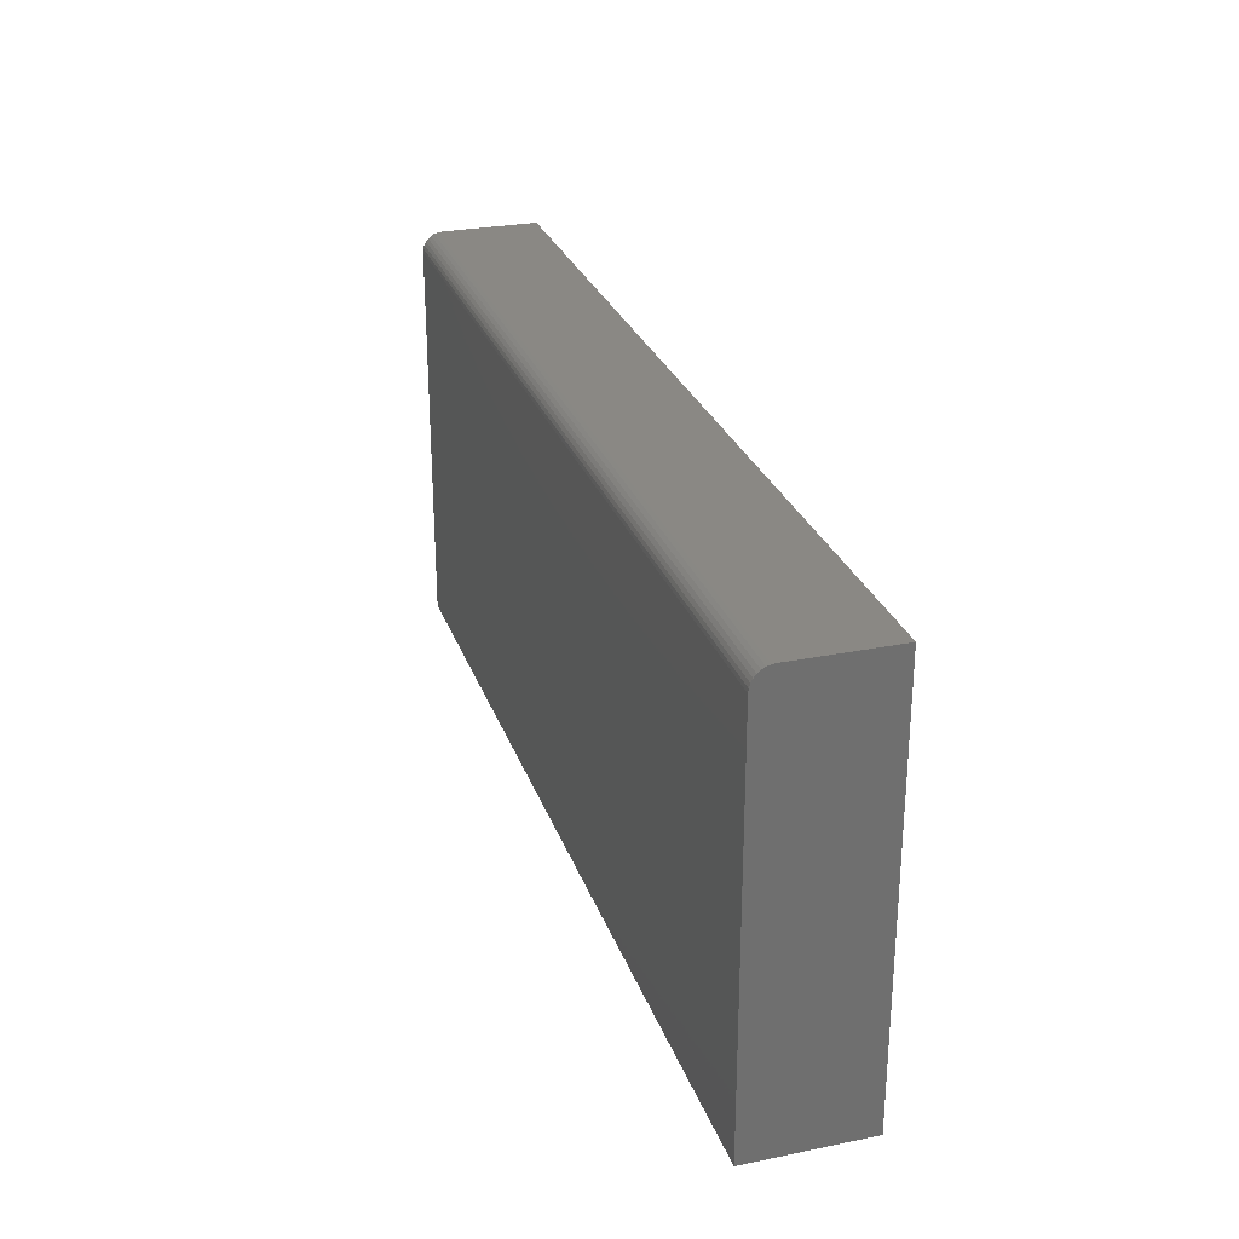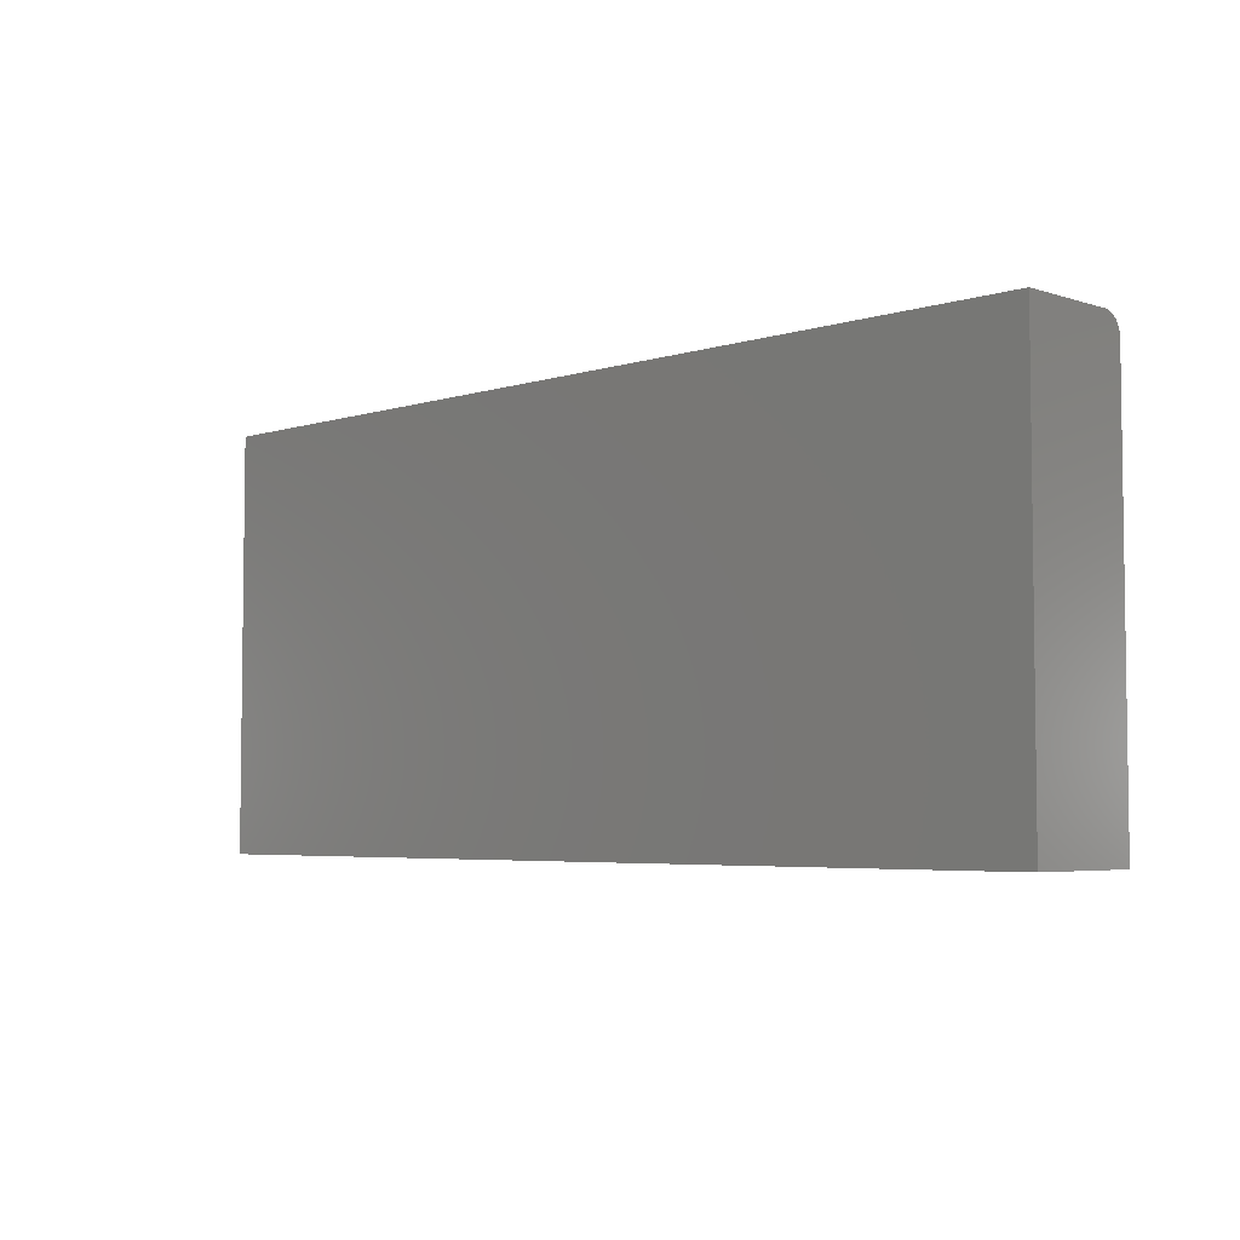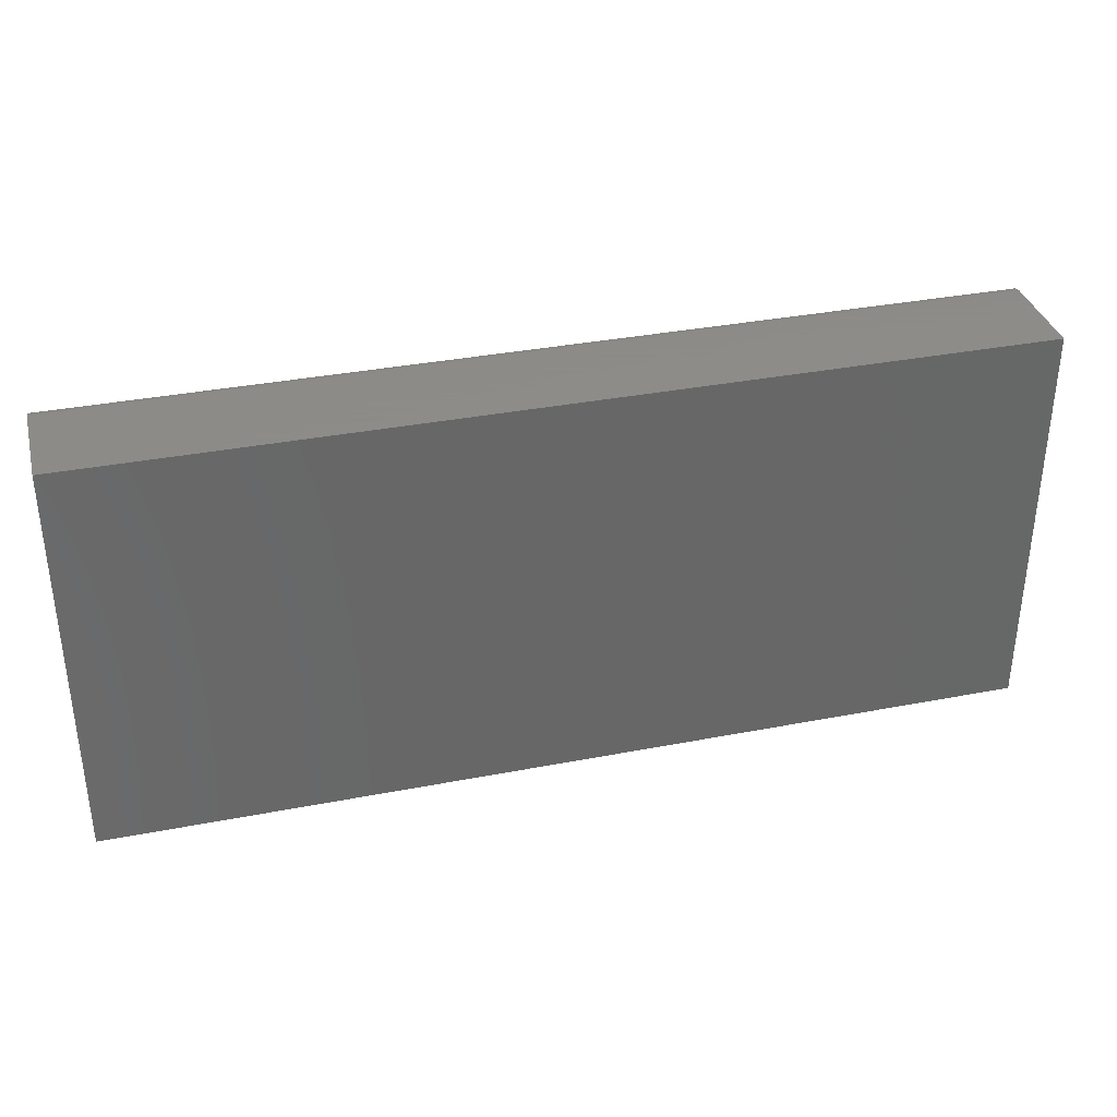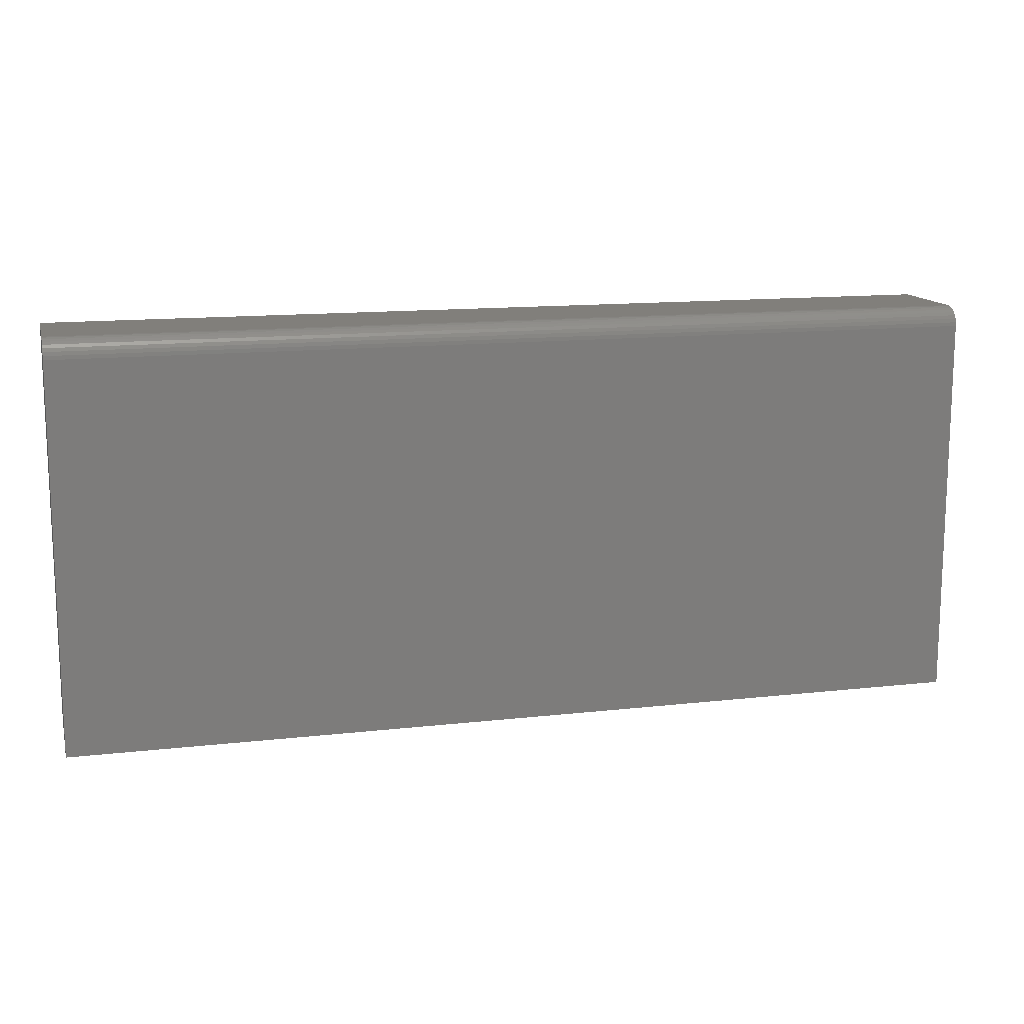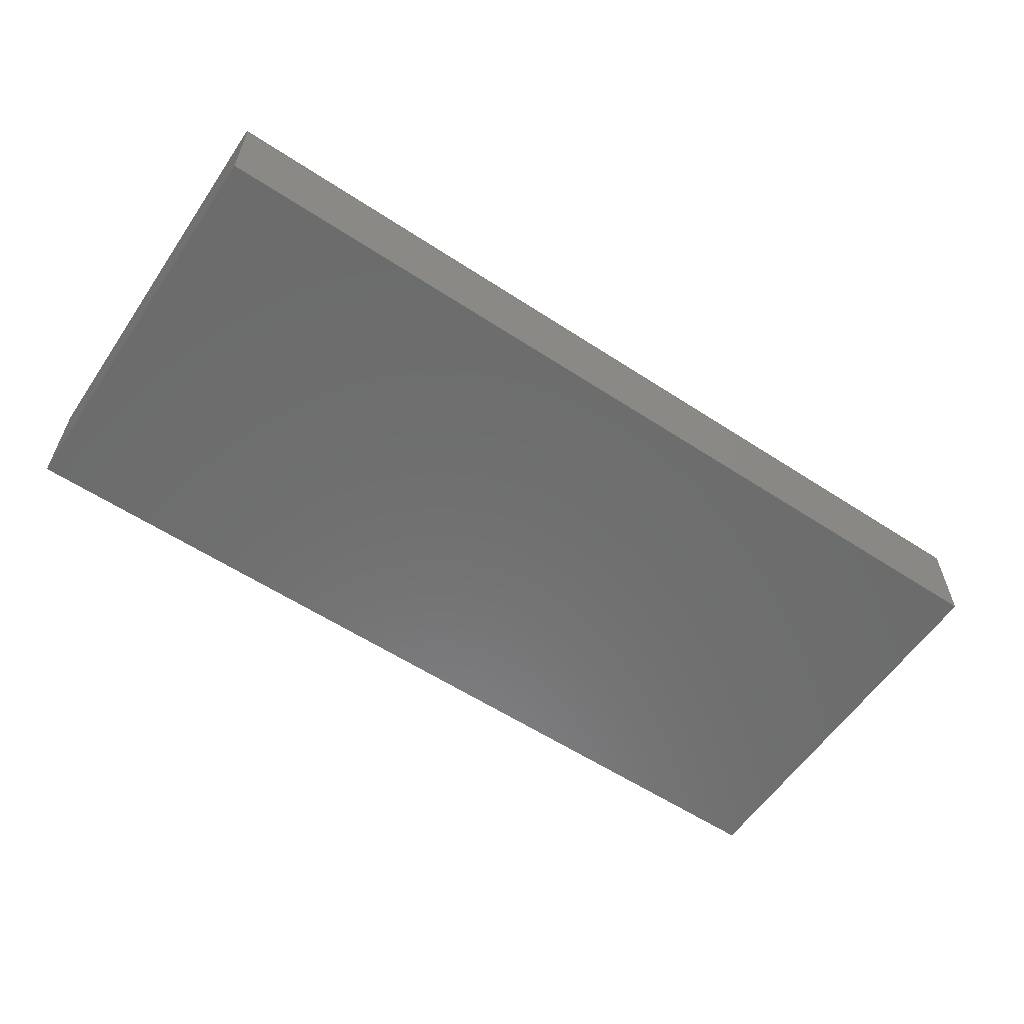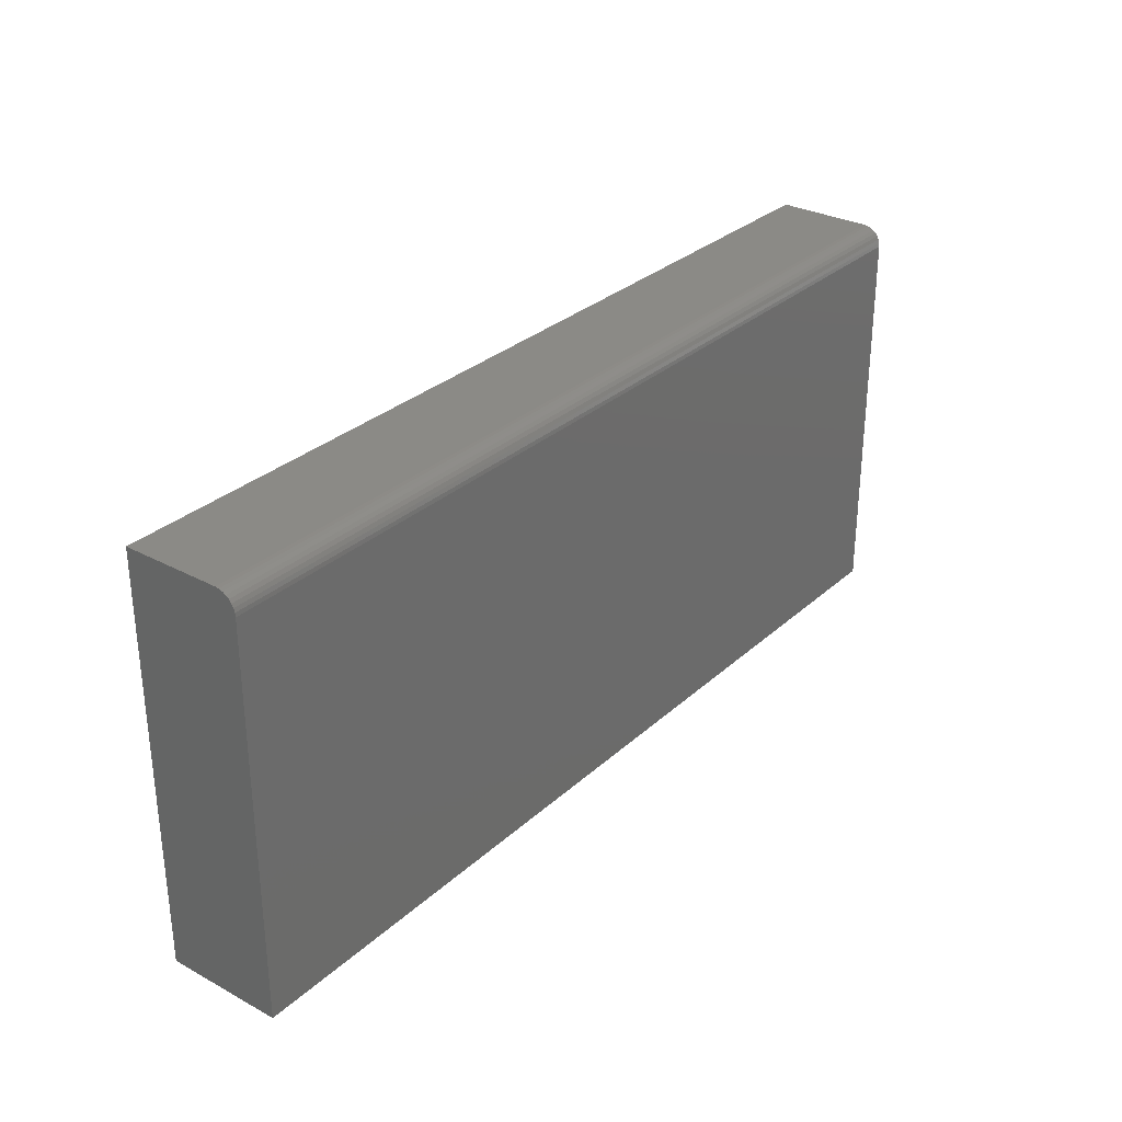
<metadata>
{"format":"stl","ext":"stl","renderer":"f3d","projection":"perspective","resolution":1024,"background":"white","views":[{"elev":27.5,"azim":72.7,"up":"+Y"},{"elev":-4.7,"azim":-135.2,"up":"+Y"},{"elev":35.2,"azim":165.6,"up":"+Y"},{"elev":13.5,"azim":-14.4,"up":"+Y"},{"elev":-58.7,"azim":146.0,"up":"+Z"},{"elev":30.2,"azim":-52.1,"up":"+Y"}]}
</metadata>
<code>
# stl→obj: 24 verts, 44 faces
v -0.75 -0.3281 0.1875
v 0.75 -0.3281 0.1875
v -0.75 0.3038 0.1875
v 0.75 0.3038 0.1875
v -0.75 0.3298 0.1736
v -0.75 0.3157 0.1851
v -0.75 0.3211 0.1822
v -0.75 0.3259 0.1783
v -0.75 -0.3281 0
v -0.75 0.3099 0.1869
v -0.75 0.335 0
v -0.75 0.3327 0.1682
v -0.75 0.3344 0.1623
v -0.75 0.335 0.1562
v 0.75 0.335 0.1562
v 0.75 0.335 0
v 0.75 0.3344 0.1623
v 0.75 0.3327 0.1682
v 0.75 0.3298 0.1736
v 0.75 0.3259 0.1783
v 0.75 0.3211 0.1822
v 0.75 0.3157 0.1851
v 0.75 0.3099 0.1869
v 0.75 -0.3281 0
f 1 2 3
f 3 2 4
f 5 6 7
f 5 7 8
f 9 1 3
f 9 3 10
f 9 10 11
f 10 6 5
f 10 5 12
f 10 12 13
f 10 13 14
f 10 14 11
f 15 16 14
f 14 16 11
f 15 17 18
f 16 15 18
f 16 18 19
f 16 19 20
f 16 20 21
f 16 21 22
f 16 22 23
f 16 23 4
f 16 4 2
f 16 2 24
f 15 14 17
f 17 14 13
f 17 13 18
f 18 13 12
f 18 12 19
f 19 12 5
f 19 5 20
f 20 5 8
f 20 8 21
f 21 8 7
f 21 7 22
f 22 7 6
f 22 6 23
f 23 6 10
f 23 10 4
f 4 10 3
f 9 11 24
f 24 11 16
f 1 9 2
f 2 9 24

</code>
